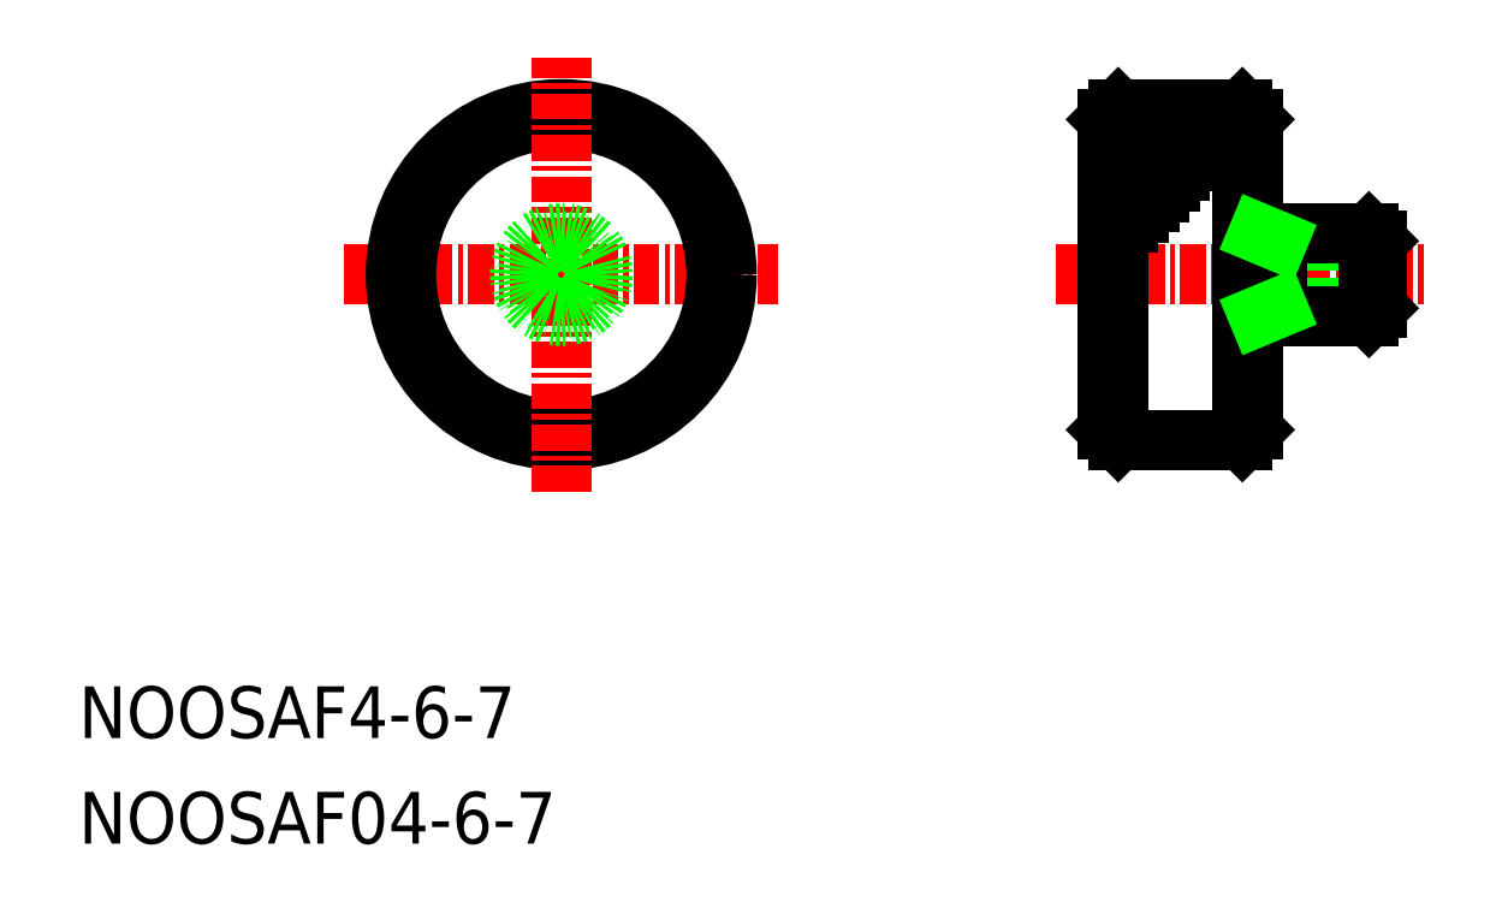
<metadata>
{"format":"dxf","ext":"dxf","renderer":"ezdxf+matplotlib","layout":"modelspace","background":"white","min_lineweight":24,"dpi":150}
</metadata>
<code>
0
SECTION
2
ENTITIES
0
LINE
8
CENTER
10
47.25
20
27.5
30
0
11
65.25
21
27.5
31
0
0
LINE
8
0
10
62.75
20
29.12
30
0
11
62.37
21
29.5
31
0
0
LINE
8
0
10
62.75
20
29.12
30
0
11
57.95
21
29.12
31
0
0
LINE
8
0
10
62.75
20
25.88
30
0
11
62.37
21
25.5
31
0
0
LINE
8
0
10
57.95
20
25.88
30
0
11
62.75
21
25.88
31
0
0
LINE
8
0
10
62.75
20
25.88
30
0
11
62.75
21
29.12
31
0
0
LINE
8
0
10
49.75
20
35
30
0
11
49.75
21
20
31
0
0
LINE
8
0
10
50.25
20
35.5
30
0
11
50.25
21
19.5
31
0
0
LINE
8
0
10
56.75
20
20
30
0
11
56.75
21
35
31
0
0
LINE
8
0
10
56.25
20
35.5
30
0
11
56.25
21
19.5
31
0
0
LINE
8
0
10
49.75
20
20
30
0
11
50.25
21
19.5
31
0
0
LINE
8
0
10
56.25
20
19.5
30
0
11
56.75
21
20
31
0
0
LINE
8
0
10
50.25
20
19.5
30
0
11
56.25
21
19.5
31
0
0
LINE
8
0
10
49.75
20
35
30
0
11
50.25
21
35.5
31
0
0
LINE
8
0
10
62.37
20
29.5
30
0
11
56.75
21
29.5
31
0
0
LINE
8
0
10
56.75
20
25.5
30
0
11
62.37
21
25.5
31
0
0
LINE
8
0
10
62.37
20
29.5
30
0
11
62.37
21
25.5
31
0
0
LINE
8
0
10
57.95
20
29.5
30
0
11
57.95
21
25.5
31
0
0
LINE
8
0
10
57.04
20
25.5
30
0
11
57.95
21
25.88
31
0
0
LINE
8
0
10
57.04
20
29.5
30
0
11
57.95
21
29.12
31
0
0
LINE
8
0
10
56.25
20
35.5
30
0
11
56.75
21
35
31
0
0
LINE
8
0
10
56.25
20
35.5
30
0
11
50.25
21
35.5
31
0
0
TEXT
8
0
10
-1.517e-07
20
5.101
30
0
40
2.5
1
NOOSAF4-6-7
0
TEXT
8
0
10
-1.517e-07
20
-1.335e-07
30
0
40
2.5
1
NOOSAF04-6-7
0
LINE
8
CENTER
10
12.83
20
27.5
30
0
11
33.83
21
27.5
31
0
0
CIRCLE
8
0
10
23.33
20
27.5
30
0
40
8
0
CIRCLE
8
0
10
23.33
20
27.5
30
0
40
7.5
0
LINE
8
CENTER
10
23.33
20
17
30
0
11
23.33
21
38
31
0
0
CIRCLE
8
0
10
23.33
20
27.5
30
0
40
2
0
CIRCLE
8
0
10
23.33
20
27.5
30
0
40
1.621
0
LINE
8
0
10
50.25
20
34.5
30
0
11
55.25
21
34.5
31
0
0
LINE
8
0
10
50.25
20
35
30
0
11
55.75
21
35
31
0
0
LINE
8
0
10
50.25
20
33.5
30
0
11
54.25
21
33.5
31
0
0
LINE
8
0
10
50.25
20
34
30
0
11
54.75
21
34
31
0
0
LINE
8
0
10
50.25
20
32.5
30
0
11
53.25
21
32.5
31
0
0
LINE
8
0
10
50.25
20
33
30
0
11
53.75
21
33
31
0
0
LINE
8
0
10
50.25
20
31.5
30
0
11
52.25
21
31.5
31
0
0
LINE
8
0
10
50.25
20
31
30
0
11
51.75
21
31
31
0
0
LINE
8
0
10
50.25
20
32
30
0
11
52.75
21
32
31
0
0
LINE
8
0
10
50.25
20
30.5
30
0
11
51.25
21
30.5
31
0
0
LINE
8
0
10
50.25
20
30
30
0
11
50.75
21
30
31
0
0
ENDSEC
0
EOF

</code>
